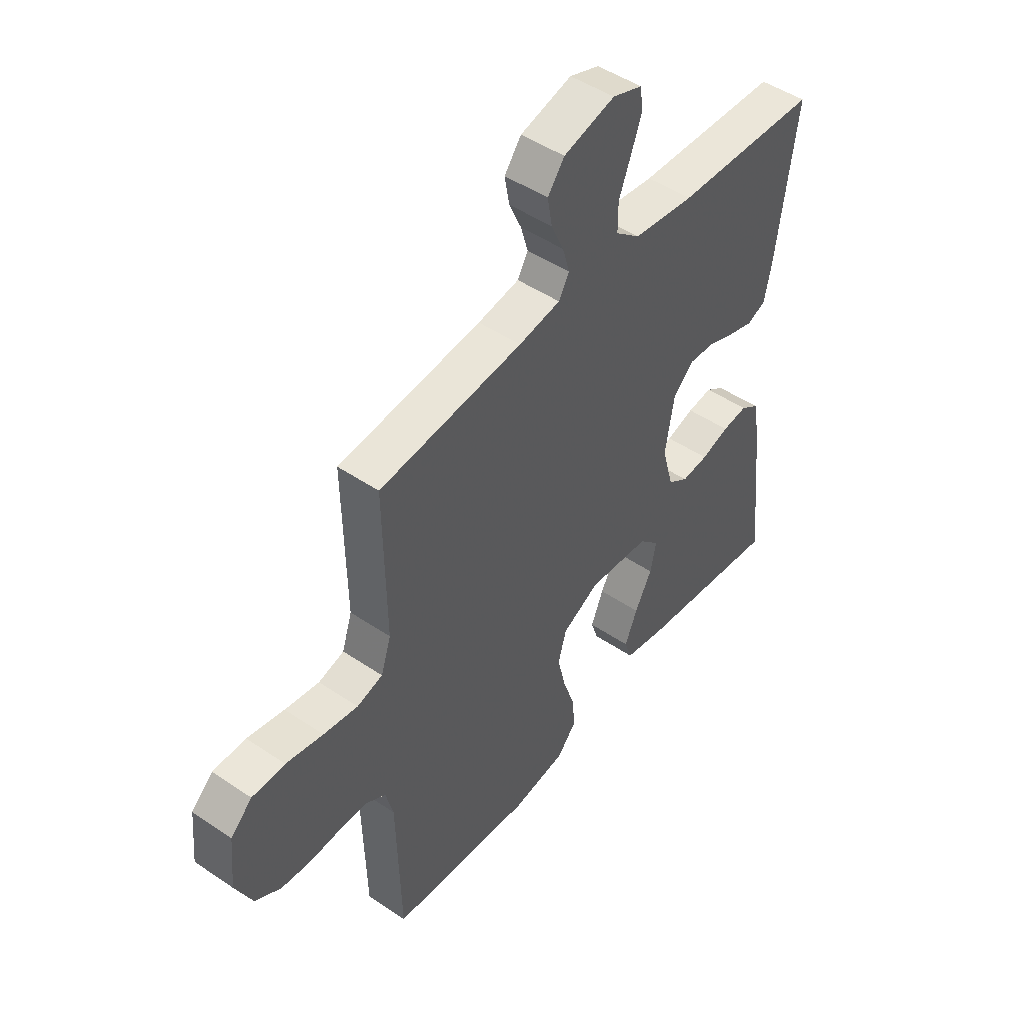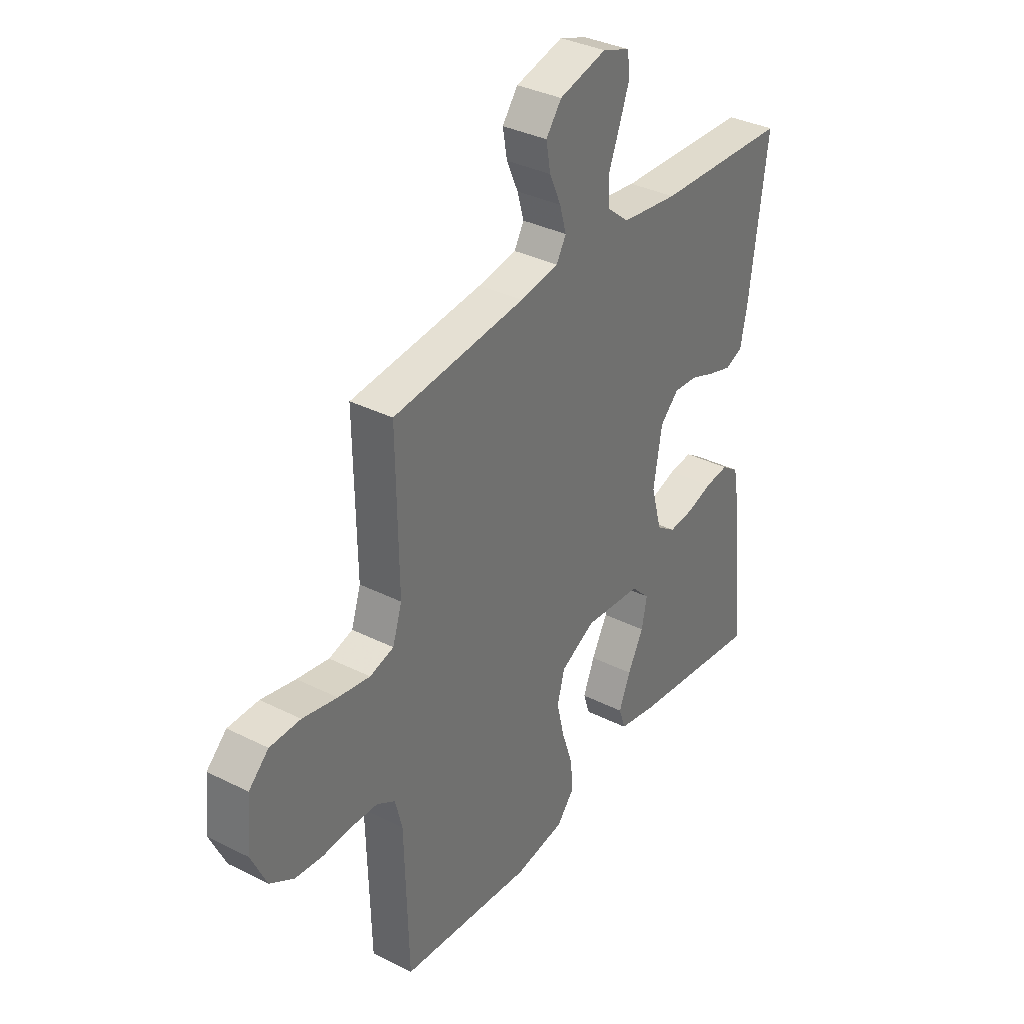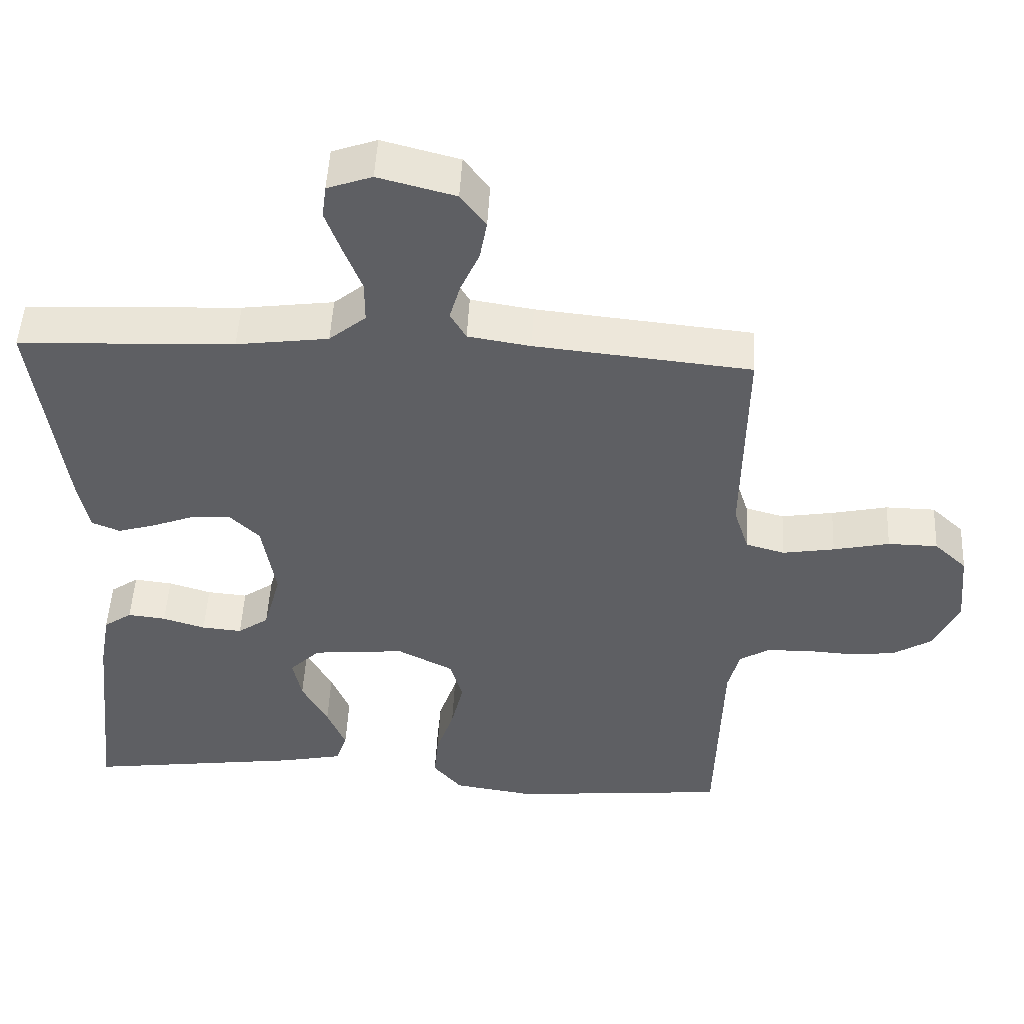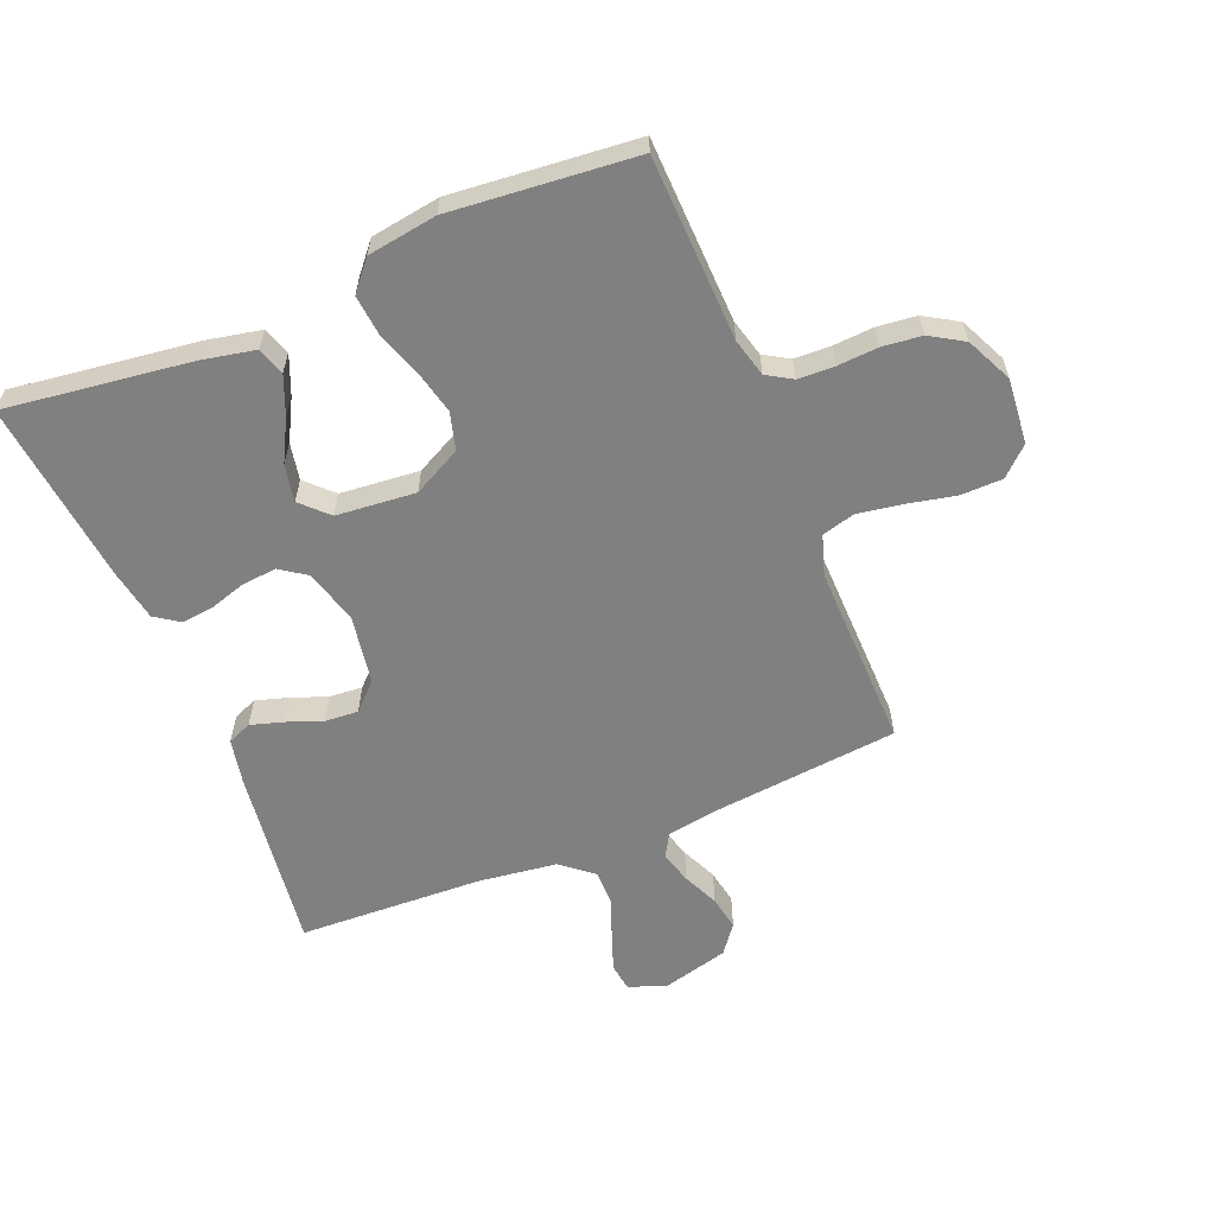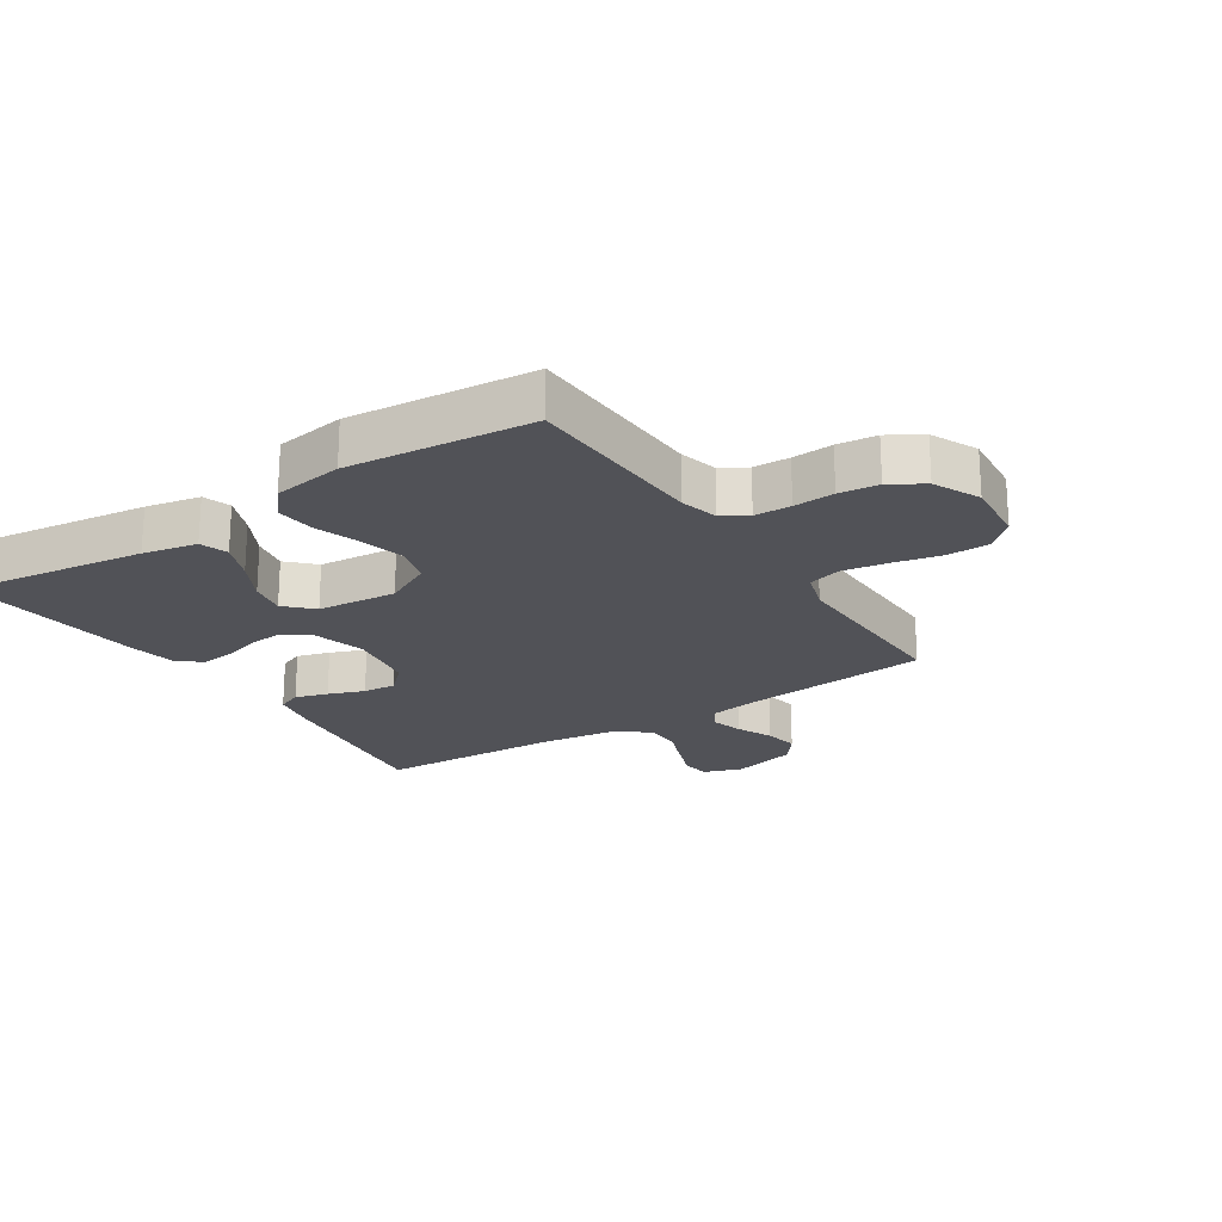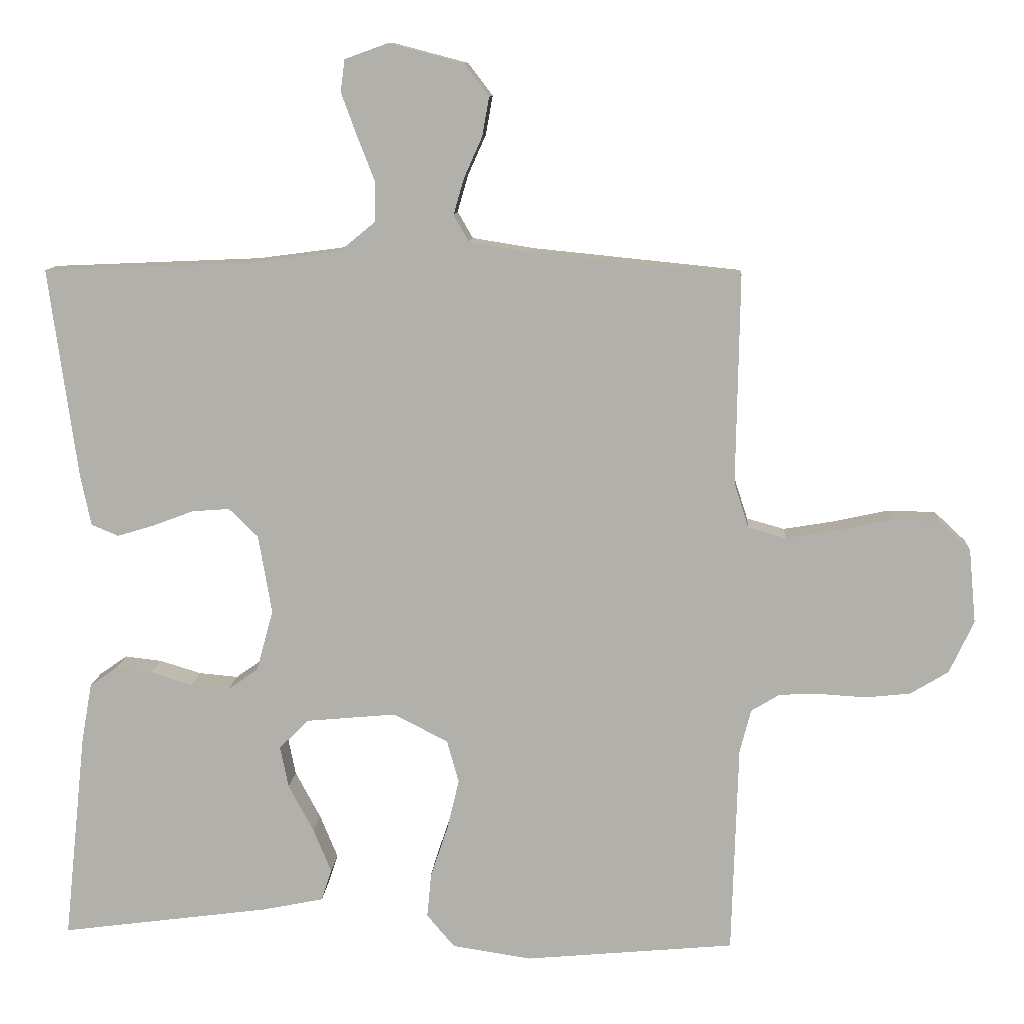
<metadata>
{"format":"obj","ext":"obj","renderer":"f3d","projection":"perspective","resolution":1024,"background":"white","views":[{"elev":47.9,"azim":-52.7,"up":"+Z"},{"elev":35.0,"azim":-56.2,"up":"+Z"},{"elev":49.3,"azim":-177.1,"up":"+Z"},{"elev":-60.0,"azim":-157.6,"up":"+Y"},{"elev":-21.5,"azim":-146.8,"up":"+Y"},{"elev":10.8,"azim":-176.3,"up":"+Z"}]}
</metadata>
<code>
v 0.5 0.07 0.5
v 0.459 0.07 0.2
v 0.444 0.07 0.127
v 0.405 0.07 0.111
v 0.352 0.07 0.127
v 0.294 0.07 0.149
v 0.24 0.07 0.153
v 0.198 0.07 0.112
v 0.179 0.07 0
v 0.203 0.07 -0.088
v 0.246 0.07 -0.118
v 0.302 0.07 -0.113
v 0.361 0.07 -0.095
v 0.414 0.07 -0.089
v 0.453 0.07 -0.116
v 0.468 0.07 -0.2
v 0.5 0.07 -0.5
v 0.2 0.07 -0.46
v 0.112 0.07 -0.442
v 0.097 0.07 -0.397
v 0.123 0.07 -0.334
v 0.159 0.07 -0.267
v 0.171 0.07 -0.207
v 0.129 0.07 -0.165
v 0 0.07 -0.153
v -0.078 0.07 -0.193
v -0.095 0.07 -0.254
v -0.078 0.07 -0.326
v -0.053 0.07 -0.4
v -0.047 0.07 -0.464
v -0.087 0.07 -0.511
v -0.2 0.07 -0.528
v -0.5 0.07 -0.5
v -0.509 0.07 -0.2
v -0.525 0.07 -0.138
v -0.566 0.07 -0.113
v -0.625 0.07 -0.111
v -0.691 0.07 -0.115
v -0.755 0.07 -0.108
v -0.809 0.07 -0.075
v -0.844 0.07 0
v -0.834 0.07 0.106
v -0.789 0.07 0.148
v -0.72 0.07 0.149
v -0.642 0.07 0.132
v -0.57 0.07 0.12
v -0.516 0.07 0.135
v -0.495 0.07 0.2
v -0.5 0.07 0.5
v -0.2 0.07 0.53
v -0.113 0.07 0.544
v -0.091 0.07 0.582
v -0.106 0.07 0.634
v -0.132 0.07 0.692
v -0.142 0.07 0.748
v -0.107 0.07 0.794
v 0 0.07 0.822
v 0.062 0.07 0.8
v 0.068 0.07 0.754
v 0.046 0.07 0.694
v 0.021 0.07 0.63
v 0.021 0.07 0.572
v 0.072 0.07 0.53
v 0.2 0.07 0.513
v 0.5 0 0.5
v 0.459 0 0.2
v 0.444 0 0.127
v 0.405 0 0.111
v 0.352 0 0.127
v 0.294 0 0.149
v 0.24 0 0.153
v 0.198 0 0.112
v 0.179 0 0
v 0.203 0 -0.088
v 0.246 0 -0.118
v 0.302 0 -0.113
v 0.361 0 -0.095
v 0.414 0 -0.089
v 0.453 0 -0.116
v 0.468 0 -0.2
v 0.5 0 -0.5
v 0.2 0 -0.46
v 0.112 0 -0.442
v 0.097 0 -0.397
v 0.123 0 -0.334
v 0.159 0 -0.267
v 0.171 0 -0.207
v 0.129 0 -0.165
v 0 0 -0.153
v -0.078 0 -0.193
v -0.095 0 -0.254
v -0.078 0 -0.326
v -0.053 0 -0.4
v -0.047 0 -0.464
v -0.087 0 -0.511
v -0.2 0 -0.528
v -0.5 0 -0.5
v -0.509 0 -0.2
v -0.525 0 -0.138
v -0.566 0 -0.113
v -0.625 0 -0.111
v -0.691 0 -0.115
v -0.755 0 -0.108
v -0.809 0 -0.075
v -0.844 0 0
v -0.834 0 0.106
v -0.789 0 0.148
v -0.72 0 0.149
v -0.642 0 0.132
v -0.57 0 0.12
v -0.516 0 0.135
v -0.495 0 0.2
v -0.5 0 0.5
v -0.2 0 0.53
v -0.113 0 0.544
v -0.091 0 0.582
v -0.106 0 0.634
v -0.132 0 0.692
v -0.142 0 0.748
v -0.107 0 0.794
v 0 0 0.822
v 0.062 0 0.8
v 0.068 0 0.754
v 0.046 0 0.694
v 0.021 0 0.63
v 0.021 0 0.572
v 0.072 0 0.53
v 0.2 0 0.513
f 58 59 60 61
f 56 57 58 61
f 56 61 62
f 53 54 55 56
f 52 53 56 62
f 51 52 62 63
f 48 49 50
f 47 48 50 51
f 42 43 44 45
f 42 45 46
f 41 42 46
f 40 41 46 47
f 37 38 39 40
f 36 37 40 47
f 31 32 33 34
f 31 34 35
f 28 29 30 31
f 27 28 31 35
f 26 27 35 36
f 19 20 21 22
f 17 18 19 22
f 17 22 23
f 16 17 23 24
f 12 13 14 15
f 11 12 15 16
f 3 4 5 6
f 1 2 3 6
f 64 1 6 7
f 63 64 7 8
f 51 63 8 9
f 47 51 9 10
f 25 26 36 47
f 24 25 47 10
f 11 16 24
f 10 11 24
f 125 124 123 122
f 125 122 121 120
f 126 125 120
f 120 119 118 117
f 126 120 117 116
f 127 126 116 115
f 114 113 112
f 115 114 112 111
f 109 108 107 106
f 110 109 106
f 110 106 105
f 111 110 105 104
f 104 103 102 101
f 111 104 101 100
f 98 97 96 95
f 99 98 95
f 95 94 93 92
f 99 95 92 91
f 100 99 91 90
f 86 85 84 83
f 86 83 82 81
f 87 86 81
f 88 87 81 80
f 79 78 77 76
f 80 79 76 75
f 70 69 68 67
f 70 67 66 65
f 71 70 65 128
f 72 71 128 127
f 73 72 127 115
f 74 73 115 111
f 111 100 90 89
f 74 111 89 88
f 88 80 75
f 88 75 74
f 1 65 66 2
f 2 66 67 3
f 3 67 68 4
f 4 68 69 5
f 5 69 70 6
f 6 70 71 7
f 7 71 72 8
f 8 72 73 9
f 9 73 74 10
f 10 74 75 11
f 11 75 76 12
f 12 76 77 13
f 13 77 78 14
f 14 78 79 15
f 15 79 80 16
f 16 80 81 17
f 17 81 82 18
f 18 82 83 19
f 19 83 84 20
f 20 84 85 21
f 21 85 86 22
f 22 86 87 23
f 23 87 88 24
f 24 88 89 25
f 25 89 90 26
f 26 90 91 27
f 27 91 92 28
f 28 92 93 29
f 29 93 94 30
f 30 94 95 31
f 31 95 96 32
f 32 96 97 33
f 33 97 98 34
f 34 98 99 35
f 35 99 100 36
f 36 100 101 37
f 37 101 102 38
f 38 102 103 39
f 39 103 104 40
f 40 104 105 41
f 41 105 106 42
f 42 106 107 43
f 43 107 108 44
f 44 108 109 45
f 45 109 110 46
f 46 110 111 47
f 47 111 112 48
f 48 112 113 49
f 49 113 114 50
f 50 114 115 51
f 51 115 116 52
f 52 116 117 53
f 53 117 118 54
f 54 118 119 55
f 55 119 120 56
f 56 120 121 57
f 57 121 122 58
f 58 122 123 59
f 59 123 124 60
f 60 124 125 61
f 61 125 126 62
f 62 126 127 63
f 63 127 128 64
f 64 128 65 1

</code>
